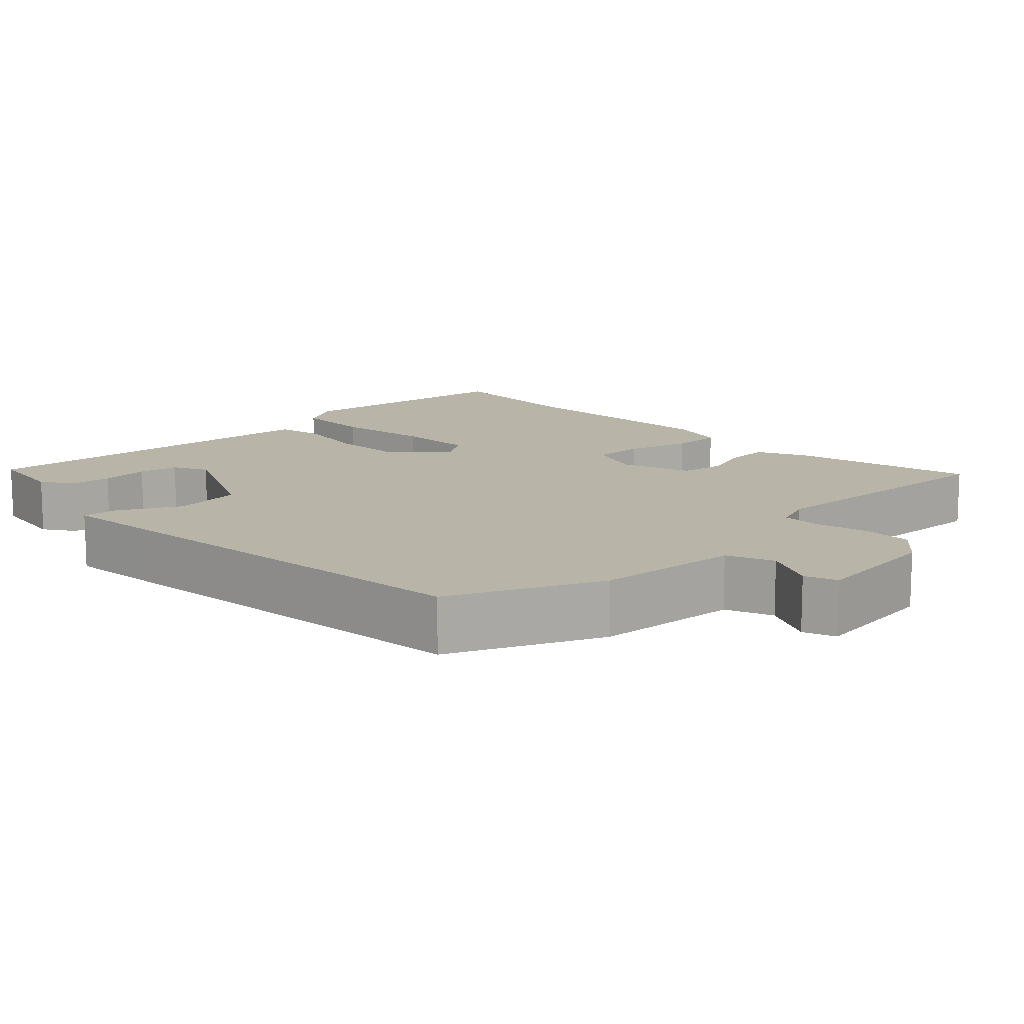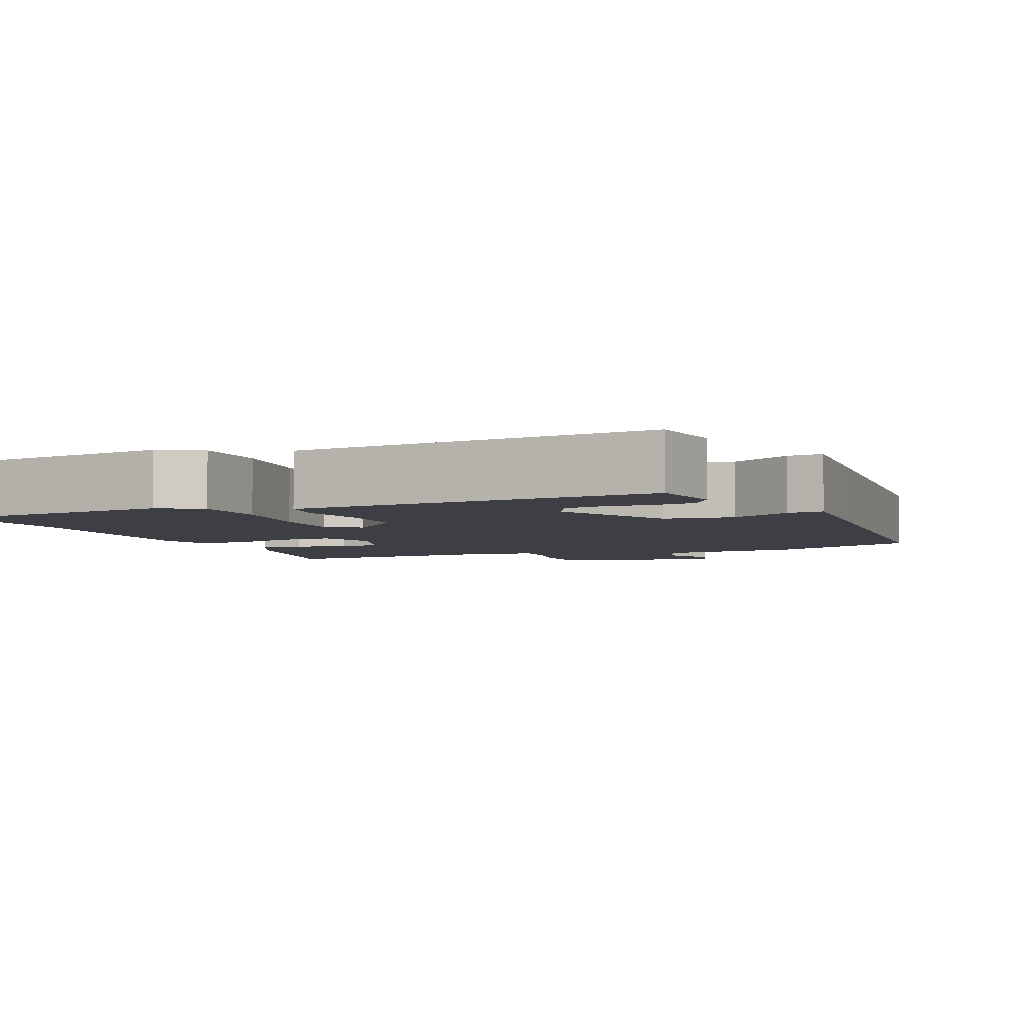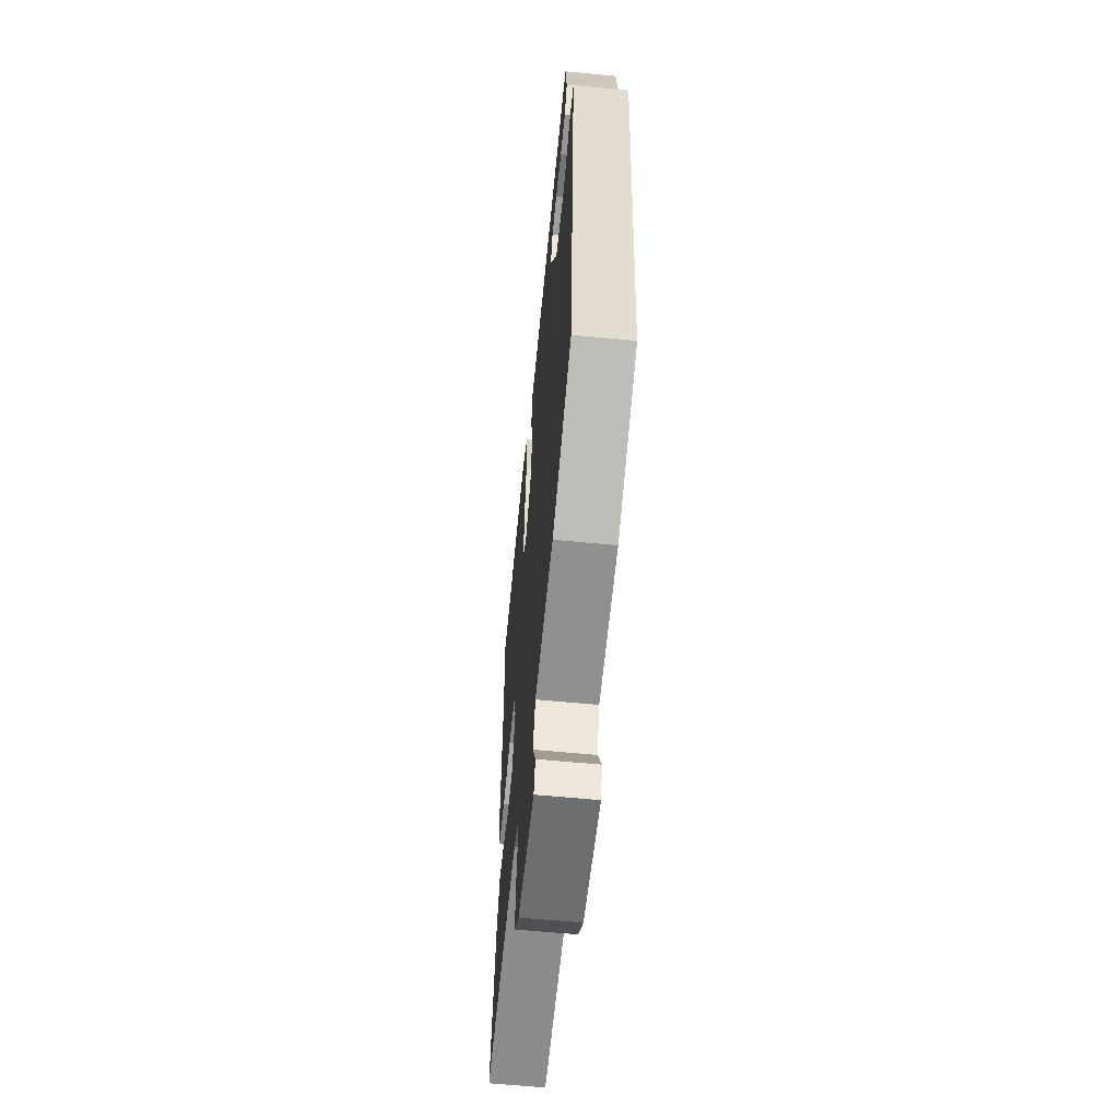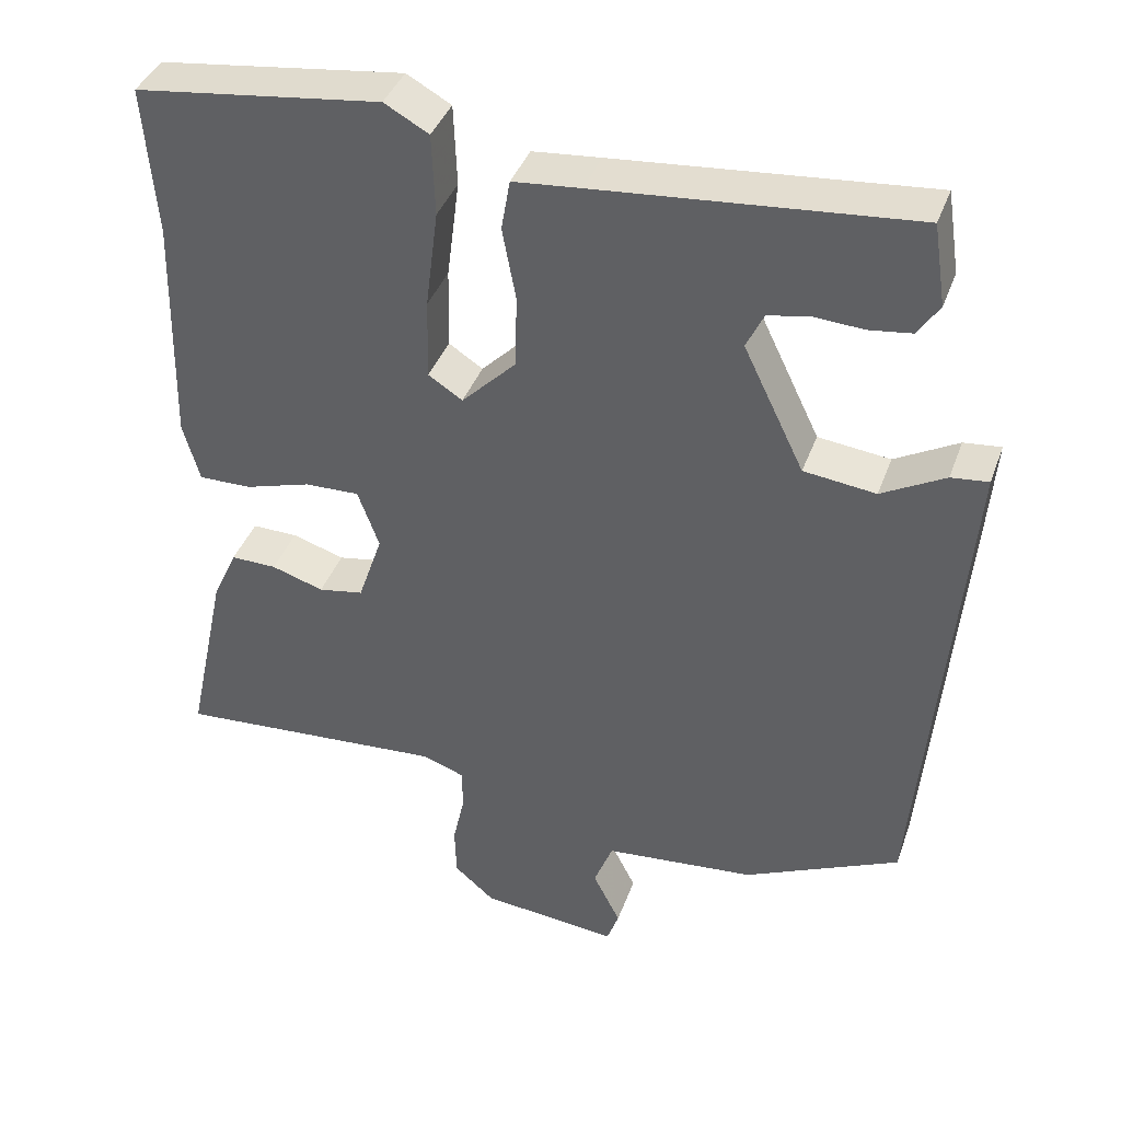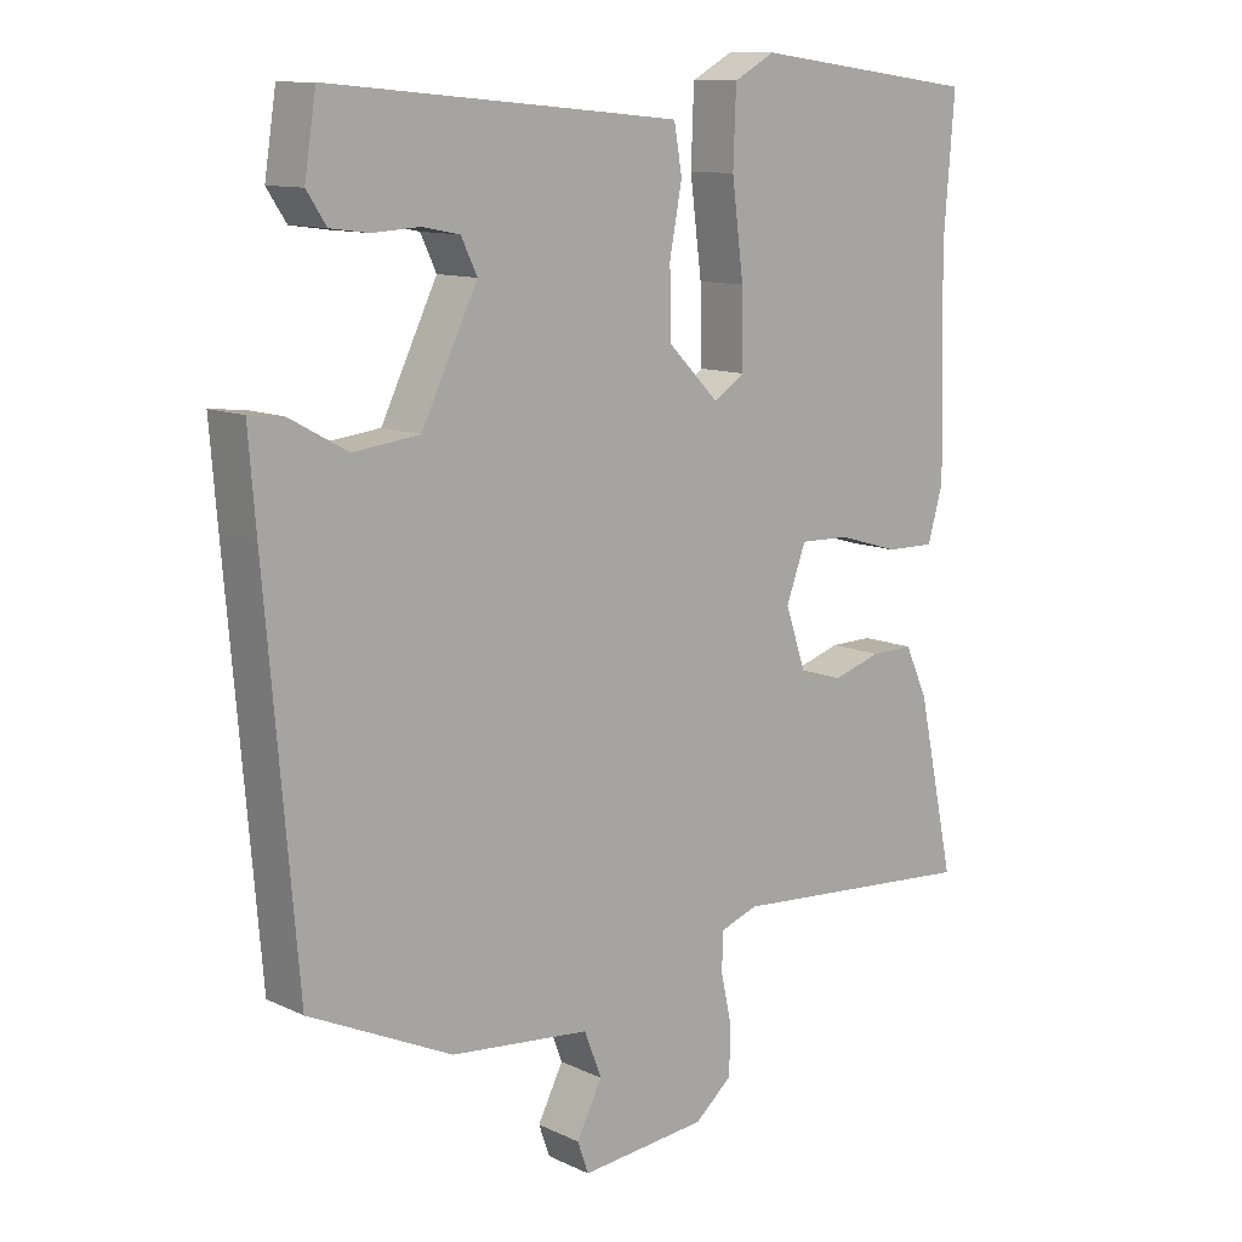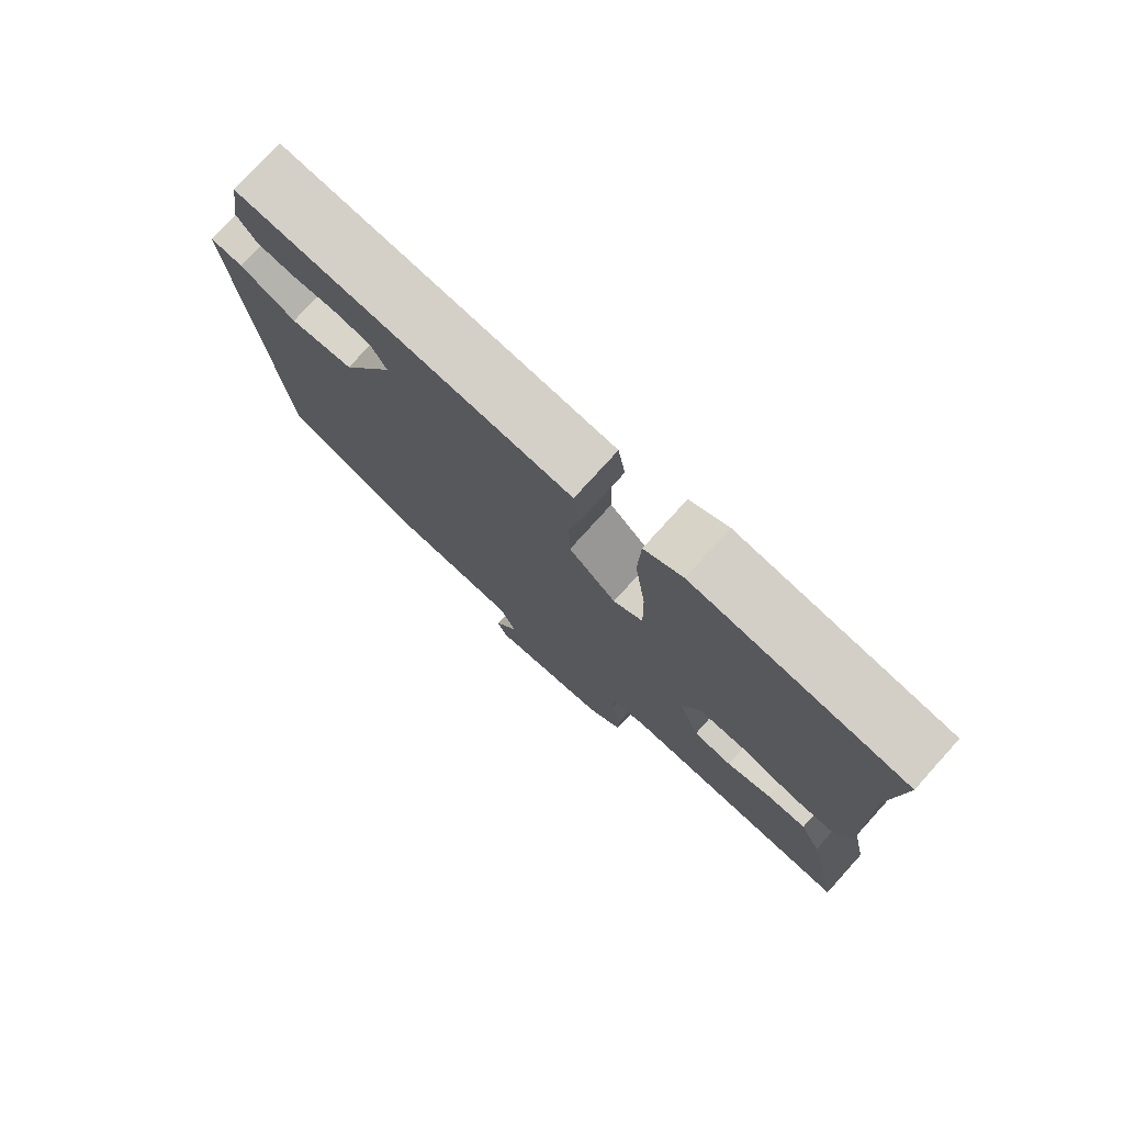
<metadata>
{"format":"obj","ext":"obj","renderer":"f3d","projection":"perspective","resolution":1024,"background":"white","views":[{"elev":13.1,"azim":135.2,"up":"+Y"},{"elev":-4.4,"azim":22.6,"up":"+Y"},{"elev":-60.2,"azim":84.3,"up":"+Z"},{"elev":39.5,"azim":18.9,"up":"+Z"},{"elev":11.3,"azim":138.6,"up":"+Z"},{"elev":77.4,"azim":-137.8,"up":"+Z"}]}
</metadata>
<code>
v -0.519 0.07 -0.484
v -0.468 0.07 -0.245
v -0.437 0.07 -0.177
v -0.379 0.07 -0.178
v -0.313 0.07 -0.199
v -0.256 0.07 -0.189
v -0.225 0.07 -0.098
v -0.252 0.07 -0.024
v -0.321 0.07 -0.026
v -0.404 0.07 -0.051
v -0.471 0.07 -0.052
v -0.492 0.07 0.023
v -0.485 0.07 0.317
v -0.5 0.07 0.506
v -0.19 0.07 0.546
v -0.134 0.07 0.515
v -0.13 0.07 0.412
v -0.146 0.07 0.286
v -0.148 0.07 0.184
v -0.105 0.07 0.156
v -0.036 0.07 0.225
v -0.034 0.07 0.318
v -0.051 0.07 0.409
v -0.04 0.07 0.473
v 0.046 0.07 0.481
v 0.442 0.07 0.516
v 0.458 0.07 0.413
v 0.431 0.07 0.372
v 0.377 0.07 0.365
v 0.314 0.07 0.369
v 0.262 0.07 0.359
v 0.24 0.07 0.313
v 0.317 0.07 0.154
v 0.408 0.07 0.143
v 0.488 0.07 0.187
v 0.535 0.07 0.192
v 0.525 0.07 0.066
v 0.482 0.07 -0.445
v 0.285 0.07 -0.536
v 0.094 0.07 -0.554
v 0.07 0.07 -0.616
v 0.105 0.07 -0.685
v 0.09 0.07 -0.728
v -0.084 0.07 -0.71
v -0.135 0.07 -0.666
v -0.137 0.07 -0.601
v -0.122 0.07 -0.532
v -0.123 0.07 -0.479
v -0.175 0.07 -0.46
v -0.519 0 -0.484
v -0.468 0 -0.245
v -0.437 0 -0.177
v -0.379 0 -0.178
v -0.313 0 -0.199
v -0.256 0 -0.189
v -0.225 0 -0.098
v -0.252 0 -0.024
v -0.321 0 -0.026
v -0.404 0 -0.051
v -0.471 0 -0.052
v -0.492 0 0.023
v -0.485 0 0.317
v -0.5 0 0.506
v -0.19 0 0.546
v -0.134 0 0.515
v -0.13 0 0.412
v -0.146 0 0.286
v -0.148 0 0.184
v -0.105 0 0.156
v -0.036 0 0.225
v -0.034 0 0.318
v -0.051 0 0.409
v -0.04 0 0.473
v 0.046 0 0.481
v 0.442 0 0.516
v 0.458 0 0.413
v 0.431 0 0.372
v 0.377 0 0.365
v 0.314 0 0.369
v 0.262 0 0.359
v 0.24 0 0.313
v 0.317 0 0.154
v 0.408 0 0.143
v 0.488 0 0.187
v 0.535 0 0.192
v 0.525 0 0.066
v 0.482 0 -0.445
v 0.285 0 -0.536
v 0.094 0 -0.554
v 0.07 0 -0.616
v 0.105 0 -0.685
v 0.09 0 -0.728
v -0.084 0 -0.71
v -0.135 0 -0.666
v -0.137 0 -0.601
v -0.122 0 -0.532
v -0.123 0 -0.479
v -0.175 0 -0.46
f 44 45 46 47
f 44 47 48
f 41 42 43 44
f 40 41 44 48
f 39 40 48 49
f 37 38 39 49
f 34 35 36 37
f 33 34 37 49
f 27 28 29 30
f 27 30 31
f 26 27 31
f 25 26 31
f 22 23 24 25
f 21 22 25 31
f 20 21 31 32
f 15 16 17 18
f 13 14 15 18
f 13 18 19
f 12 13 19 20
f 9 10 11 12
f 8 9 12 20
f 2 3 4 5
f 2 5 6
f 1 2 6
f 49 1 6
f 33 49 6 7
f 20 32 33
f 7 8 20 33
f 96 95 94 93
f 97 96 93
f 93 92 91 90
f 97 93 90 89
f 98 97 89 88
f 98 88 87 86
f 86 85 84 83
f 98 86 83 82
f 79 78 77 76
f 80 79 76
f 80 76 75
f 80 75 74
f 74 73 72 71
f 80 74 71 70
f 81 80 70 69
f 67 66 65 64
f 67 64 63 62
f 68 67 62
f 69 68 62 61
f 61 60 59 58
f 69 61 58 57
f 54 53 52 51
f 55 54 51
f 55 51 50
f 55 50 98
f 56 55 98 82
f 82 81 69
f 82 69 57 56
f 1 50 51 2
f 2 51 52 3
f 3 52 53 4
f 4 53 54 5
f 5 54 55 6
f 6 55 56 7
f 7 56 57 8
f 8 57 58 9
f 9 58 59 10
f 10 59 60 11
f 11 60 61 12
f 12 61 62 13
f 13 62 63 14
f 14 63 64 15
f 15 64 65 16
f 16 65 66 17
f 17 66 67 18
f 18 67 68 19
f 19 68 69 20
f 20 69 70 21
f 21 70 71 22
f 22 71 72 23
f 23 72 73 24
f 24 73 74 25
f 25 74 75 26
f 26 75 76 27
f 27 76 77 28
f 28 77 78 29
f 29 78 79 30
f 30 79 80 31
f 31 80 81 32
f 32 81 82 33
f 33 82 83 34
f 34 83 84 35
f 35 84 85 36
f 36 85 86 37
f 37 86 87 38
f 38 87 88 39
f 39 88 89 40
f 40 89 90 41
f 41 90 91 42
f 42 91 92 43
f 43 92 93 44
f 44 93 94 45
f 45 94 95 46
f 46 95 96 47
f 47 96 97 48
f 48 97 98 49
f 49 98 50 1

</code>
